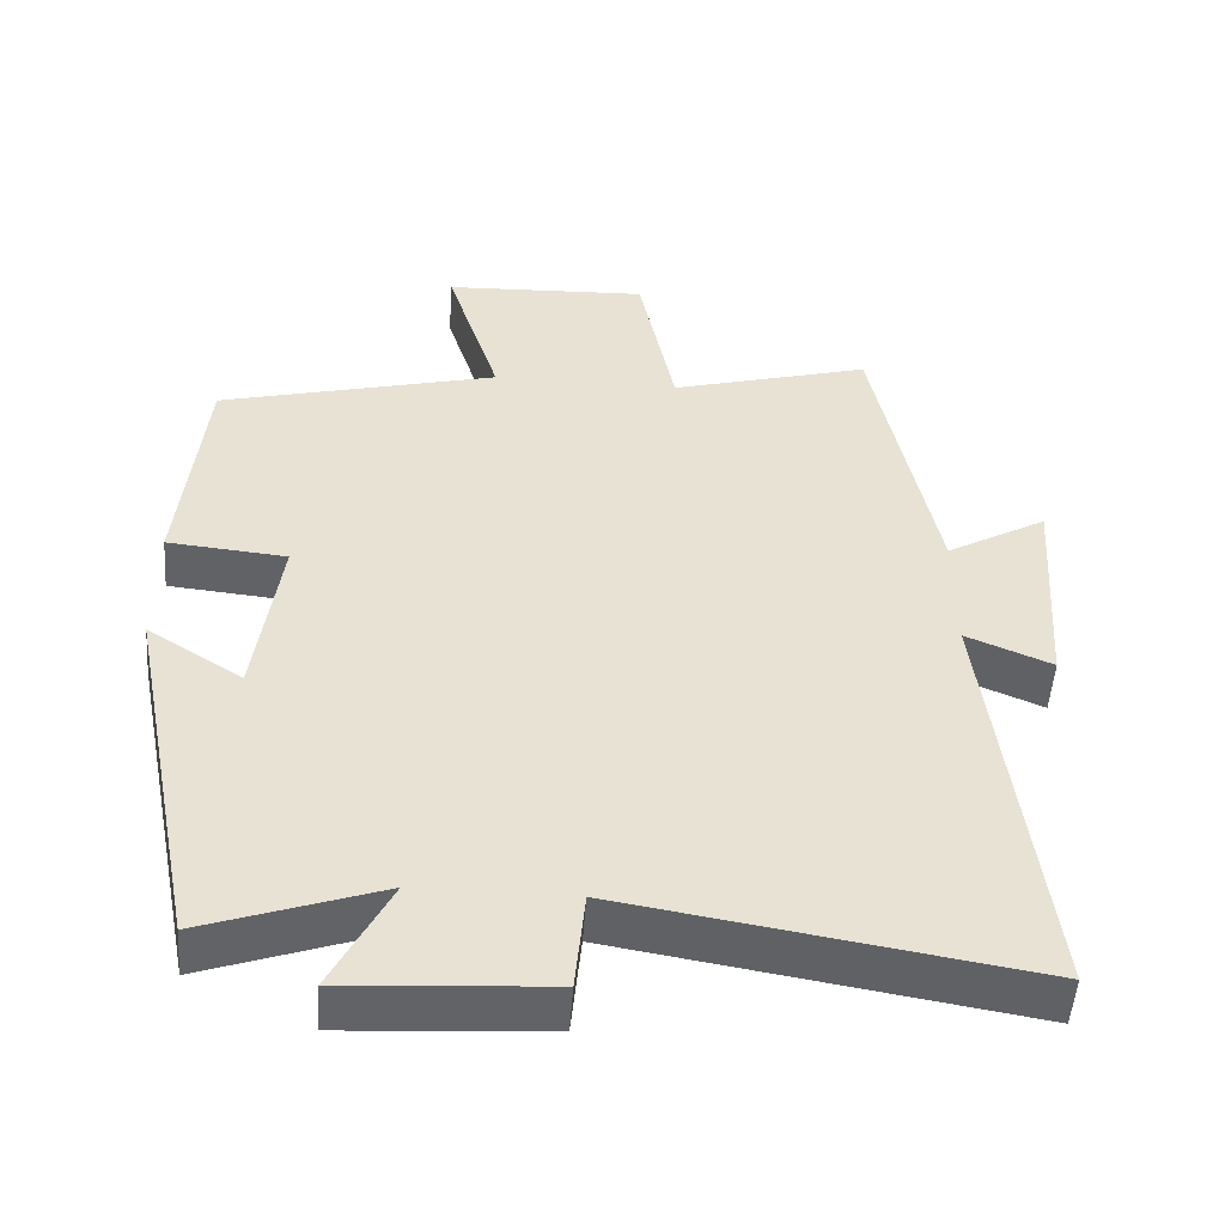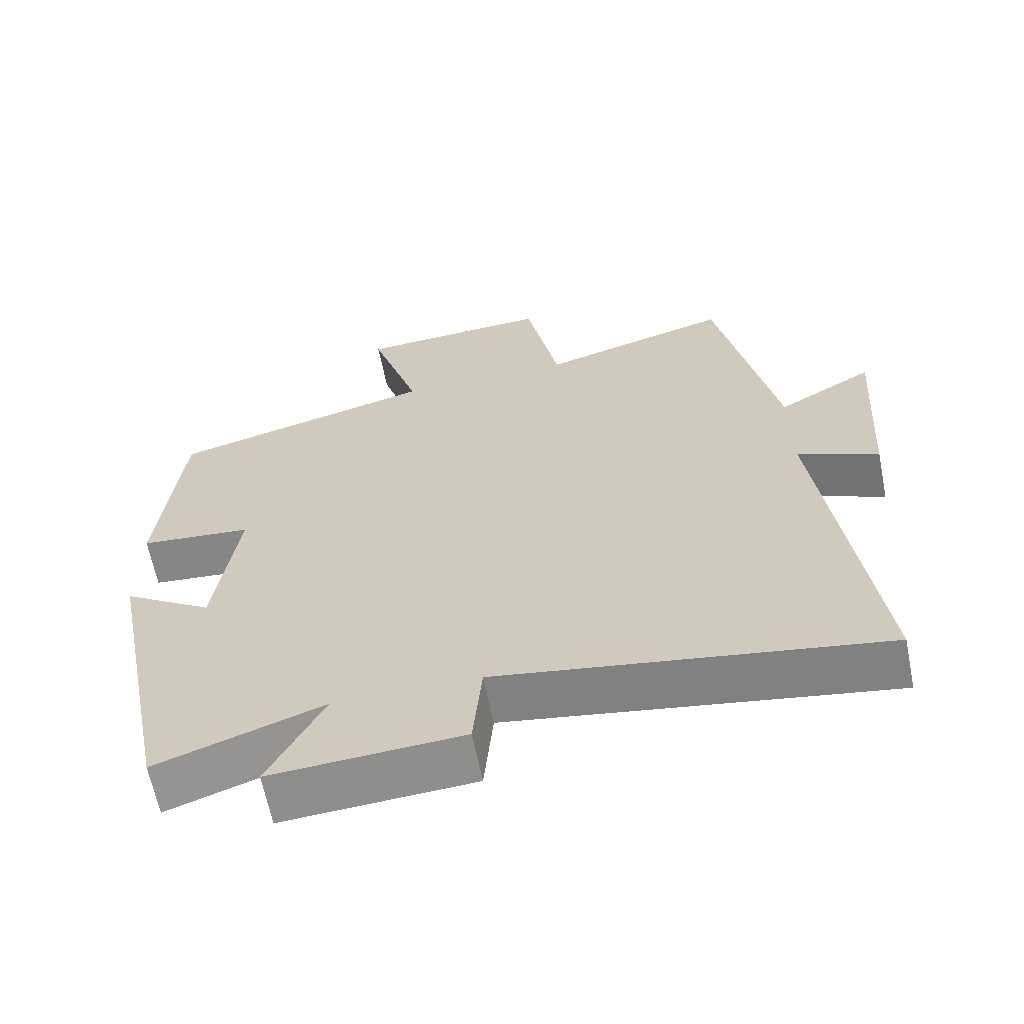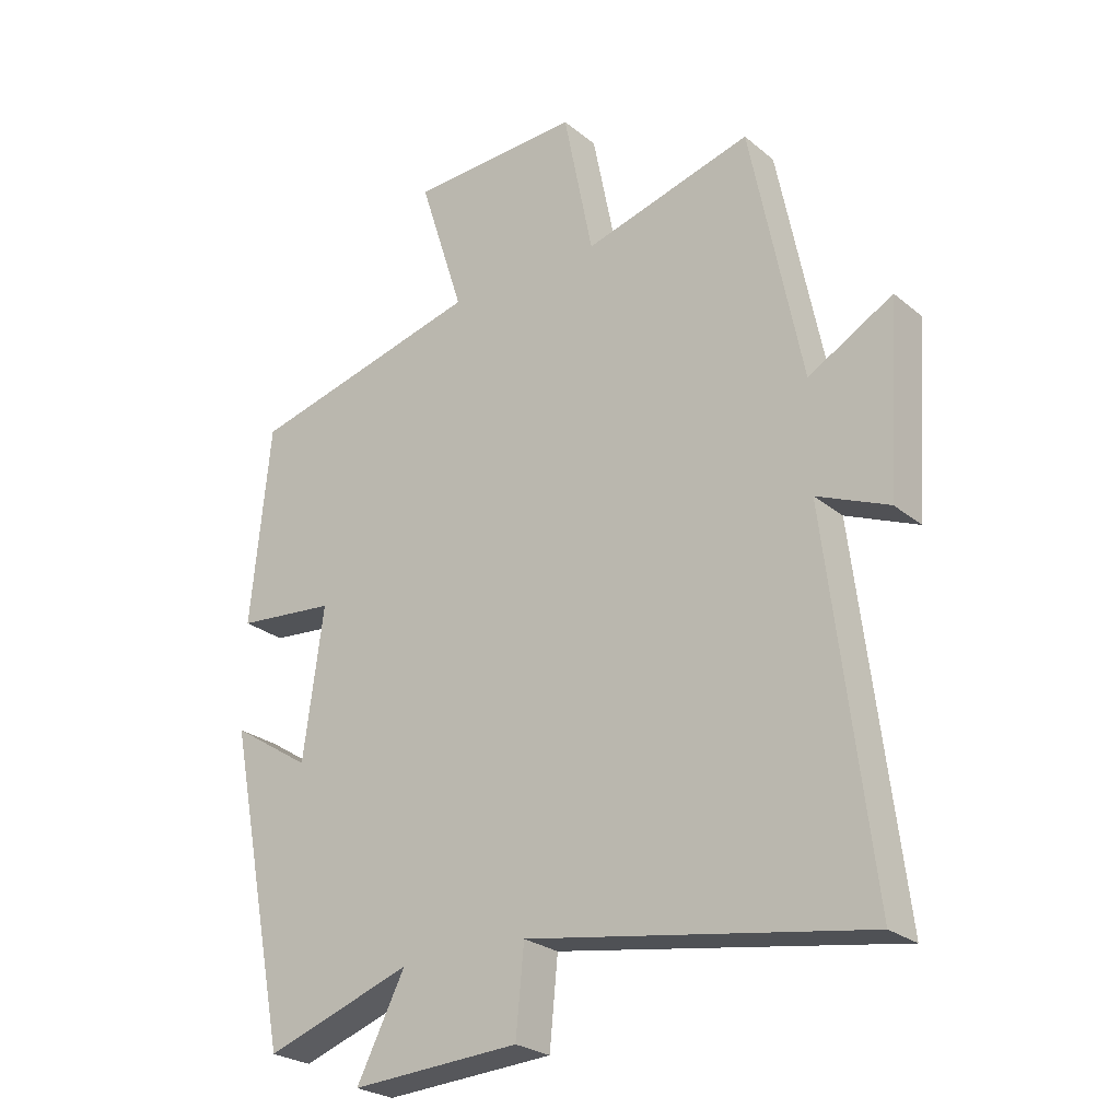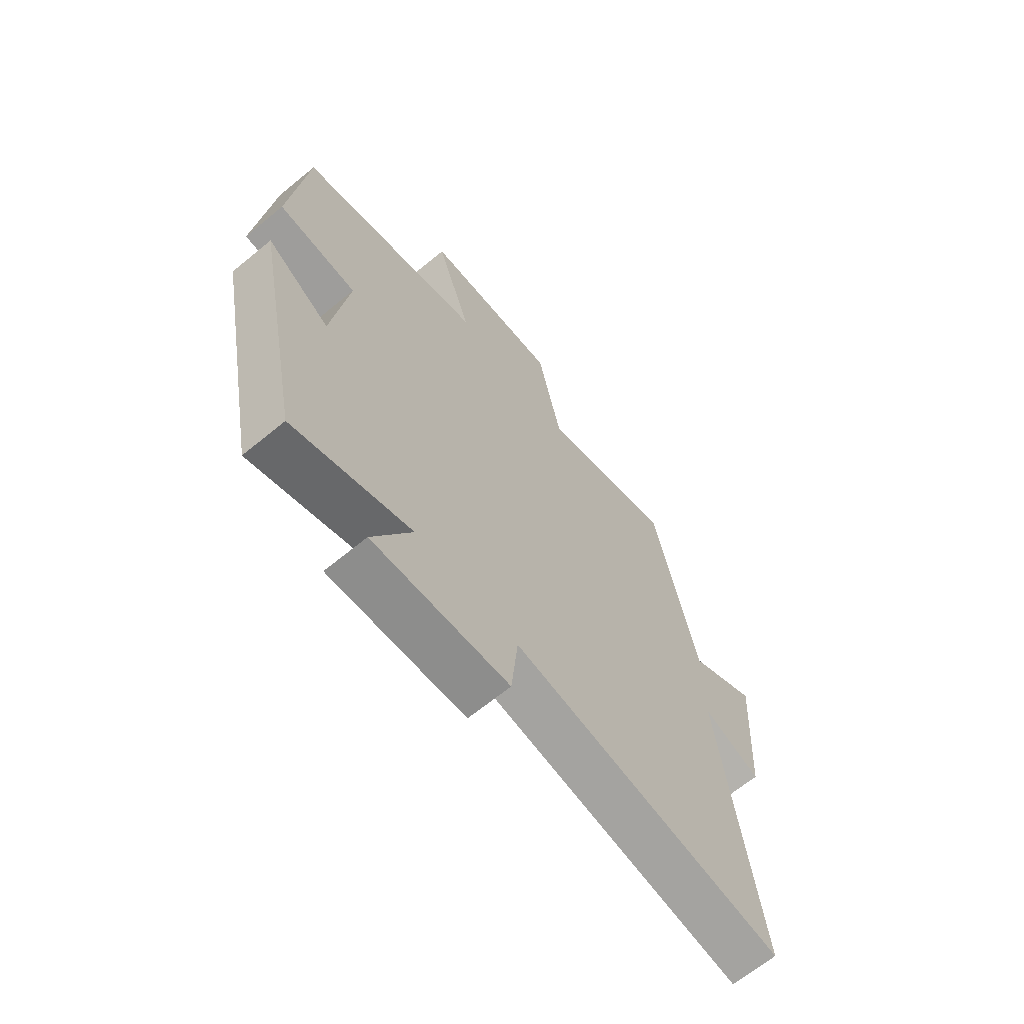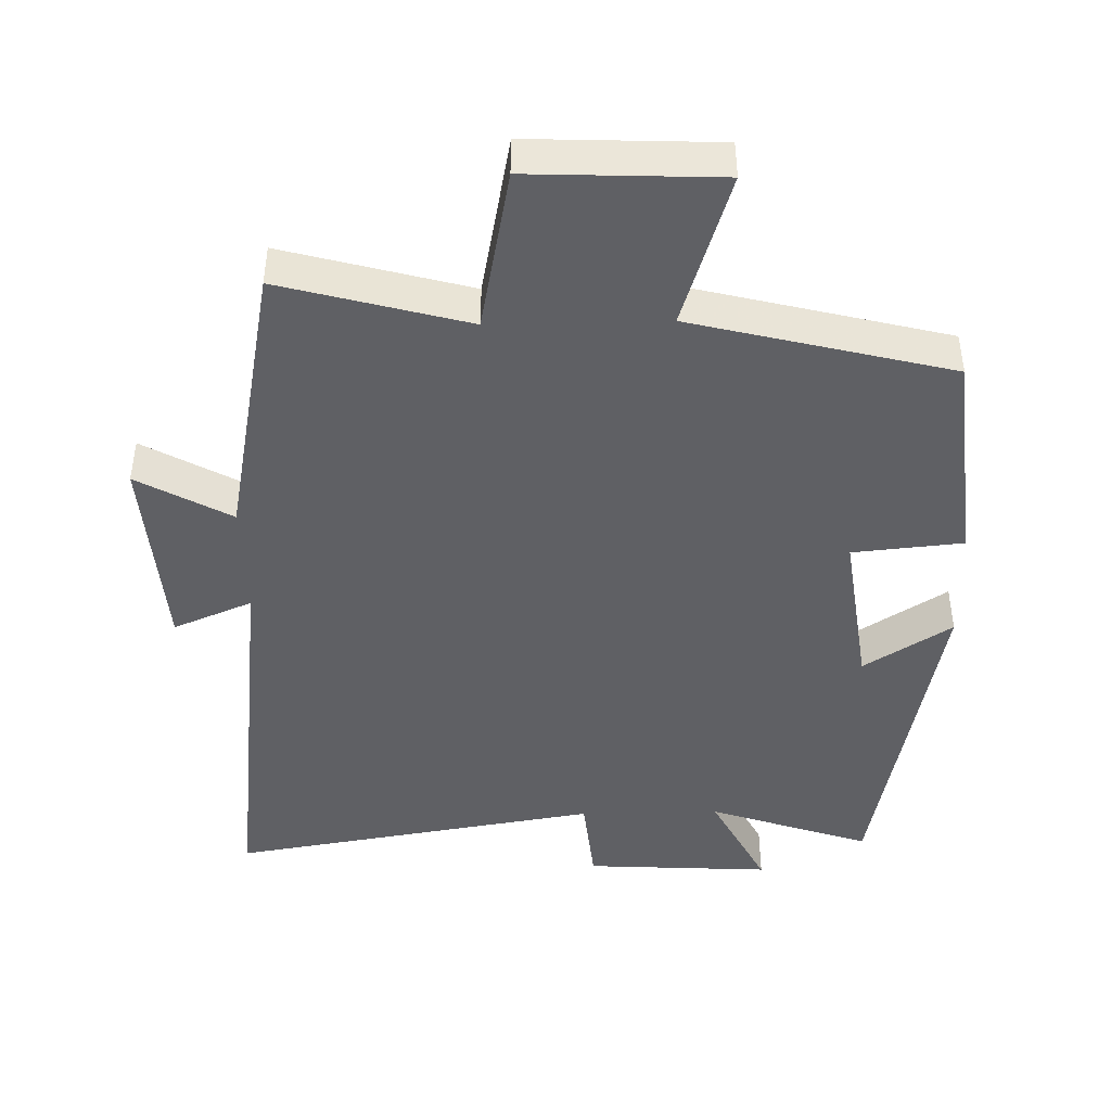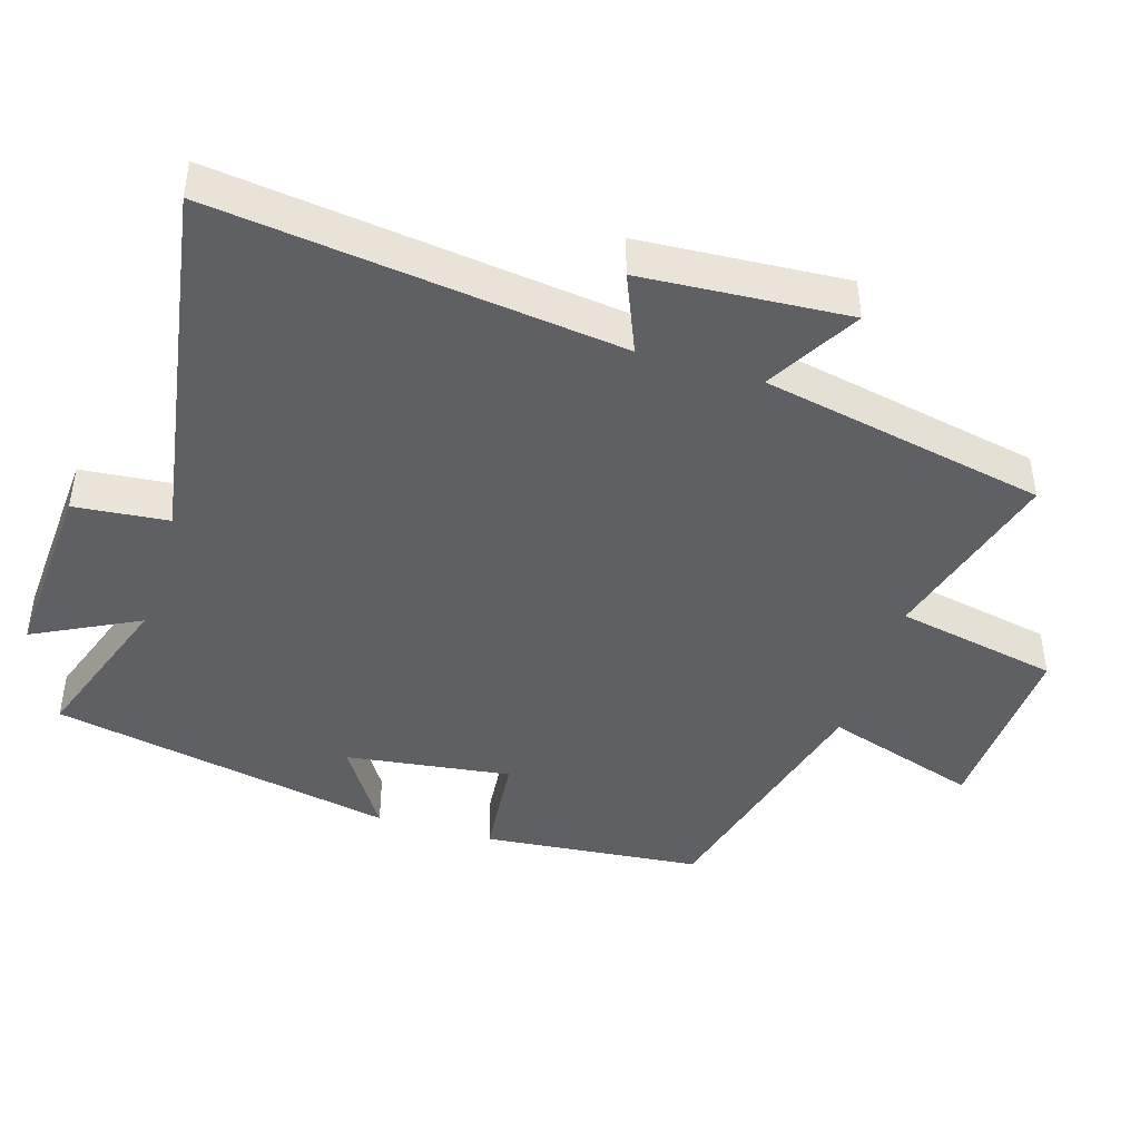
<metadata>
{"format":"obj","ext":"obj","renderer":"f3d","projection":"perspective","resolution":1024,"background":"white","views":[{"elev":-51.0,"azim":175.9,"up":"+Z"},{"elev":-63.9,"azim":-168.7,"up":"+Z"},{"elev":-25.4,"azim":-142.1,"up":"+Z"},{"elev":-66.9,"azim":129.4,"up":"+Z"},{"elev":-44.1,"azim":1.4,"up":"+Y"},{"elev":-43.7,"azim":-107.2,"up":"+Y"}]}
</metadata>
<code>
v 0.401 0.07 -0.581
v 0.168 0.07 -0.5
v 0.245 0.07 -0.651
v -0.023 0.07 -0.635
v -0.036 0.07 -0.5
v -0.571 0.07 -0.588
v -0.5 0.07 -0.008
v -0.614 0.07 -0.056
v -0.634 0.07 0.24
v -0.5 0.07 0.164
v -0.418 0.07 0.574
v -0.151 0.07 0.5
v -0.104 0.07 0.735
v 0.168 0.07 0.723
v 0.097 0.07 0.5
v 0.469 0.07 0.405
v 0.5 0.07 0.089
v 0.342 0.07 0.074
v 0.374 0.07 -0.164
v 0.5 0.07 -0.083
v 0.401 0 -0.581
v 0.168 0 -0.5
v 0.245 0 -0.651
v -0.023 0 -0.635
v -0.036 0 -0.5
v -0.571 0 -0.588
v -0.5 0 -0.008
v -0.614 0 -0.056
v -0.634 0 0.24
v -0.5 0 0.164
v -0.418 0 0.574
v -0.151 0 0.5
v -0.104 0 0.735
v 0.168 0 0.723
v 0.097 0 0.5
v 0.469 0 0.405
v 0.5 0 0.089
v 0.342 0 0.074
v 0.374 0 -0.164
v 0.5 0 -0.083
f 19 20 1 2
f 18 19 2
f 15 16 17 18
f 15 18 2
f 12 13 14 15
f 12 15 2
f 10 11 12 2
f 7 8 9 10
f 7 10 2 3
f 5 6 7
f 5 7 3
f 3 4 5
f 22 21 40 39
f 22 39 38
f 38 37 36 35
f 22 38 35
f 35 34 33 32
f 22 35 32
f 22 32 31 30
f 30 29 28 27
f 23 22 30 27
f 27 26 25
f 23 27 25
f 25 24 23
f 1 21 22 2
f 2 22 23 3
f 3 23 24 4
f 4 24 25 5
f 5 25 26 6
f 6 26 27 7
f 7 27 28 8
f 8 28 29 9
f 9 29 30 10
f 10 30 31 11
f 11 31 32 12
f 12 32 33 13
f 13 33 34 14
f 14 34 35 15
f 15 35 36 16
f 16 36 37 17
f 17 37 38 18
f 18 38 39 19
f 19 39 40 20
f 20 40 21 1

</code>
